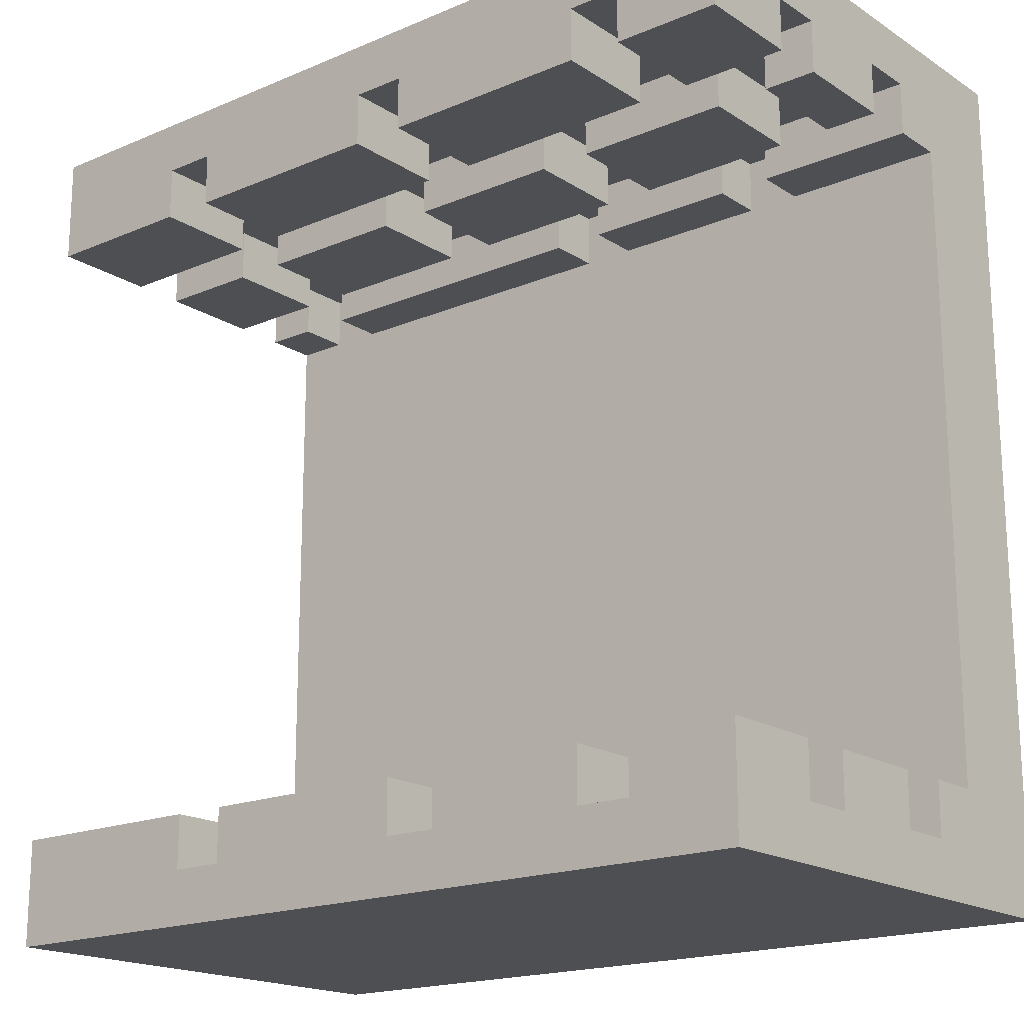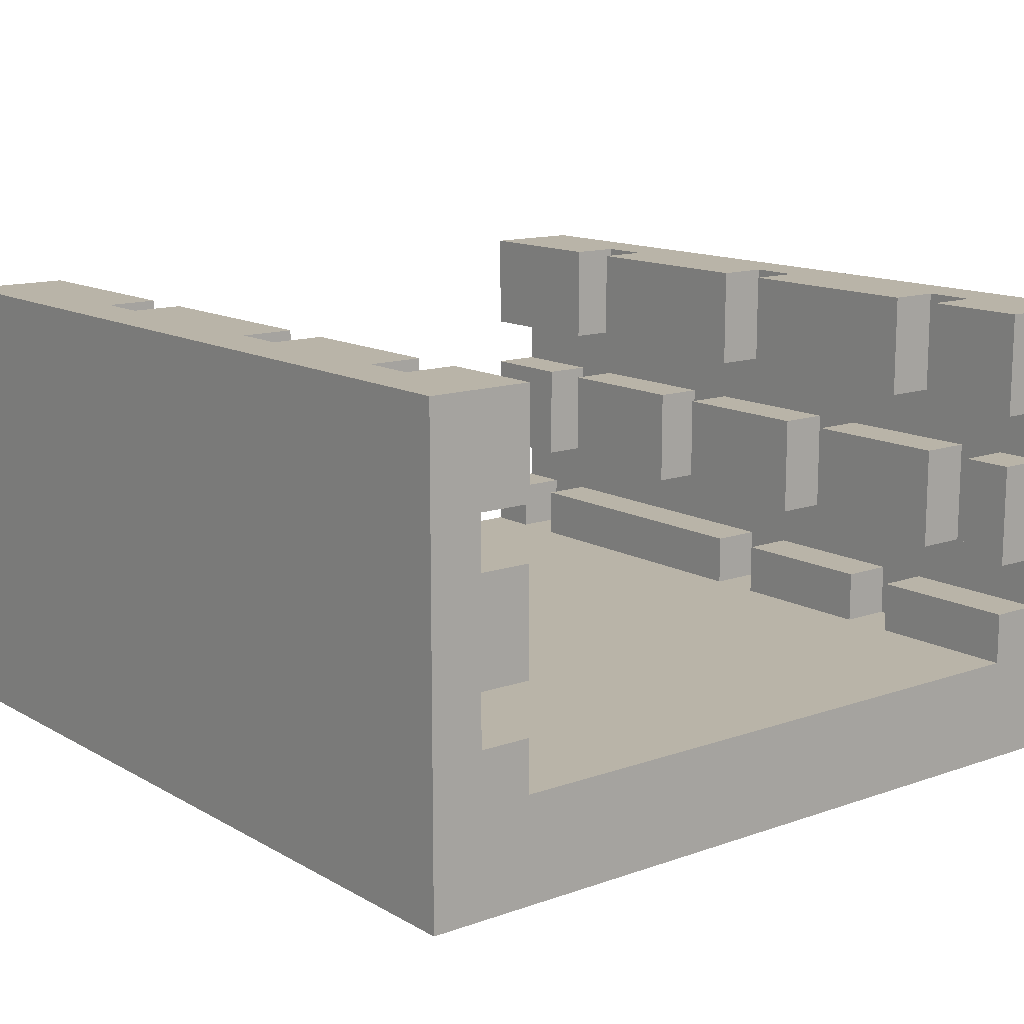
<metadata>
{"format":"obj","ext":"obj","renderer":"f3d","projection":"perspective","resolution":1024,"background":"white","views":[{"elev":-18.2,"azim":-140.7,"up":"+Z"},{"elev":13.3,"azim":-128.5,"up":"+Y"}]}
</metadata>
<code>
g YAVD_Tiles-2
v -8 0 8
v -8 0 -8
v -8 1 8
v -8 1 6
v -8 1 5
v -8 1 1
v -8 1 -3
v -8 1 -5
v -8 1 -6
v -8 1 -8
v -8 2 6
v -8 2 5
v -8 2 1
v -8 2 -3
v -8 2 -5
v -8 2 -6
v -8 3 8
v -8 3 7
v -8 3 6
v -8 3 -6
v -8 3 -7
v -8 3 -8
v -8 4 8
v -8 4 7
v -8 4 6
v -8 4 -6
v -8 4 -7
v -8 4 -8
v -8 6 8
v -8 6 7
v -8 6 6
v -8 6 -6
v -8 6 -7
v -8 6 -8
v -8 7 8
v -8 7 7
v -8 7 6
v -8 7 -6
v -8 7 -7
v -8 7 -8
v -8 9 8
v -8 9 6
v -8 9 -6
v -8 9 -8
v -6 4 7
v -6 4 6
v -6 6 7
v -6 6 6
v -5 2 -6
v -5 2 -7
v -5 3 -6
v -5 3 -7
v -5 7 7
v -5 7 6
v -5 7 -6
v -5 7 -7
v -5 9 7
v -5 9 6
v -5 9 -6
v -5 9 -7
v -4 2 7
v -4 2 6
v -4 3 7
v -4 3 6
v -3 4 -6
v -3 4 -7
v -3 6 -6
v -3 6 -7
v -2 4 7
v -2 4 6
v -2 6 7
v -2 6 6
v -1 7 -6
v -1 7 -7
v -1 9 -6
v -1 9 -7
v 0 2 7
v 0 2 6
v 0 2 -6
v 0 2 -7
v 0 3 7
v 0 3 6
v 0 3 -6
v 0 3 -7
v 0 7 7
v 0 7 6
v 0 9 7
v 0 9 6
v 2 4 7
v 2 4 6
v 2 4 -6
v 2 4 -7
v 2 6 7
v 2 6 6
v 2 6 -6
v 2 6 -7
v 4 7 -6
v 4 7 -7
v 4 9 -6
v 4 9 -7
v 5 2 -6
v 5 2 -7
v 5 3 -6
v 5 3 -7
v 5 7 7
v 5 7 6
v 5 9 7
v 5 9 6
v 6 4 7
v 6 4 6
v 6 6 7
v 6 6 6
v 7 2 7
v 7 2 6
v 7 3 7
v 7 3 6
v 7 4 -6
v 7 4 -7
v 7 6 -6
v 7 6 -7
v -7 4 7
v -7 4 6
v -7 6 7
v -7 6 6
v -6 2 -6
v -6 2 -7
v -6 3 -6
v -6 3 -7
v -6 7 7
v -6 7 6
v -6 7 -6
v -6 7 -7
v -6 9 7
v -6 9 6
v -6 9 -6
v -6 9 -7
v -5 2 7
v -5 2 6
v -5 3 7
v -5 3 6
v -4 4 -6
v -4 4 -7
v -4 6 -6
v -4 6 -7
v -3 4 7
v -3 4 6
v -3 6 7
v -3 6 6
v -2 7 -6
v -2 7 -7
v -2 9 -6
v -2 9 -7
v -1 2 7
v -1 2 6
v -1 2 -6
v -1 2 -7
v -1 3 7
v -1 3 6
v -1 3 -6
v -1 3 -7
v -1 7 7
v -1 7 6
v -1 9 7
v -1 9 6
v 1 4 7
v 1 4 6
v 1 4 -6
v 1 4 -7
v 1 6 7
v 1 6 6
v 1 6 -6
v 1 6 -7
v 3 7 -6
v 3 7 -7
v 3 9 -6
v 3 9 -7
v 4 2 -6
v 4 2 -7
v 4 3 -6
v 4 3 -7
v 4 7 7
v 4 7 6
v 4 9 7
v 4 9 6
v 5 4 7
v 5 4 6
v 5 6 7
v 5 6 6
v 6 2 7
v 6 2 6
v 6 3 7
v 6 3 6
v 6 4 -6
v 6 4 -7
v 6 6 -6
v 6 6 -7
v 8 0 8
v 8 0 -8
v 8 1 8
v 8 1 6
v 8 1 5
v 8 1 -5
v 8 1 -6
v 8 1 -8
v 8 2 6
v 8 2 5
v 8 2 -5
v 8 2 -6
v 8 3 8
v 8 3 7
v 8 3 6
v 8 3 -6
v 8 3 -7
v 8 3 -8
v 8 4 8
v 8 4 7
v 8 4 6
v 8 4 -6
v 8 4 -7
v 8 4 -8
v 8 6 8
v 8 6 7
v 8 6 6
v 8 6 -6
v 8 6 -7
v 8 6 -8
v 8 7 8
v 8 7 7
v 8 7 6
v 8 7 -6
v 8 7 -7
v 8 7 -8
v 8 9 8
v 8 9 6
v 8 9 -6
v 8 9 -8
v -8 0 8
v -8 1 8
v -8 3 8
v -8 4 8
v -8 6 8
v -8 7 8
v -8 9 8
v -7 4 8
v -7 6 8
v -6 7 8
v -6 9 8
v -5 1 8
v -5 3 8
v -5 7 8
v -5 9 8
v -1 7 8
v -1 9 8
v 0 7 8
v 0 9 8
v 4 7 8
v 4 9 8
v 5 7 8
v 5 9 8
v 6 4 8
v 6 6 8
v 7 1 8
v 7 3 8
v 8 0 8
v 8 1 8
v 8 3 8
v 8 4 8
v 8 6 8
v 8 7 8
v 8 9 8
v -8 2 -6
v -8 3 -6
v -8 4 -6
v -8 6 -6
v -8 7 -6
v -8 9 -6
v -6 2 -6
v -6 3 -6
v -6 7 -6
v -6 9 -6
v -5 2 -6
v -5 3 -6
v -5 7 -6
v -5 9 -6
v -4 4 -6
v -4 6 -6
v -3 4 -6
v -3 6 -6
v -2 7 -6
v -2 9 -6
v -1 2 -6
v -1 3 -6
v -1 7 -6
v -1 9 -6
v 0 2 -6
v 0 3 -6
v 1 4 -6
v 1 6 -6
v 2 4 -6
v 2 6 -6
v 3 7 -6
v 3 9 -6
v 4 2 -6
v 4 3 -6
v 4 7 -6
v 4 9 -6
v 5 2 -6
v 5 3 -6
v 6 2 -6
v 6 4 -6
v 6 6 -6
v 7 4 -6
v 7 6 -6
v 8 2 -6
v 8 3 -6
v 8 4 -6
v 8 6 -6
v 8 7 -6
v 8 9 -6
v -8 3 -7
v -8 4 -7
v -8 6 -7
v -8 7 -7
v -6 2 -7
v -6 3 -7
v -6 7 -7
v -6 9 -7
v -5 2 -7
v -5 3 -7
v -5 7 -7
v -5 9 -7
v -4 4 -7
v -4 6 -7
v -3 4 -7
v -3 6 -7
v -2 7 -7
v -2 9 -7
v -1 2 -7
v -1 3 -7
v -1 7 -7
v -1 9 -7
v 0 2 -7
v 0 3 -7
v 1 4 -7
v 1 6 -7
v 2 4 -7
v 2 6 -7
v 3 7 -7
v 3 9 -7
v 4 2 -7
v 4 3 -7
v 4 7 -7
v 4 9 -7
v 5 2 -7
v 5 3 -7
v 6 4 -7
v 6 6 -7
v 7 4 -7
v 7 6 -7
v 8 3 -7
v 8 4 -7
v 8 6 -7
v 8 7 -7
v -8 3 7
v -8 4 7
v -8 6 7
v -8 7 7
v -7 4 7
v -7 6 7
v -6 4 7
v -6 6 7
v -6 7 7
v -6 9 7
v -5 2 7
v -5 3 7
v -5 7 7
v -5 9 7
v -4 2 7
v -4 3 7
v -3 4 7
v -3 6 7
v -2 4 7
v -2 6 7
v -1 2 7
v -1 3 7
v -1 7 7
v -1 9 7
v 0 2 7
v 0 3 7
v 0 7 7
v 0 9 7
v 1 4 7
v 1 6 7
v 2 4 7
v 2 6 7
v 4 7 7
v 4 9 7
v 5 4 7
v 5 6 7
v 5 7 7
v 5 9 7
v 6 2 7
v 6 3 7
v 6 4 7
v 6 6 7
v 7 2 7
v 7 3 7
v 8 3 7
v 8 4 7
v 8 6 7
v 8 7 7
v -8 2 6
v -8 3 6
v -8 4 6
v -8 6 6
v -8 7 6
v -8 9 6
v -7 4 6
v -7 6 6
v -6 2 6
v -6 4 6
v -6 6 6
v -6 7 6
v -6 9 6
v -5 2 6
v -5 3 6
v -5 7 6
v -5 9 6
v -4 2 6
v -4 3 6
v -3 4 6
v -3 6 6
v -2 4 6
v -2 6 6
v -1 2 6
v -1 3 6
v -1 7 6
v -1 9 6
v 0 2 6
v 0 3 6
v 0 7 6
v 0 9 6
v 1 4 6
v 1 6 6
v 2 4 6
v 2 6 6
v 4 7 6
v 4 9 6
v 5 4 6
v 5 6 6
v 5 7 6
v 5 9 6
v 6 2 6
v 6 3 6
v 6 4 6
v 6 6 6
v 7 2 6
v 7 3 6
v 8 2 6
v 8 3 6
v 8 4 6
v 8 6 6
v 8 7 6
v 8 9 6
v -8 0 -8
v -8 1 -8
v -8 3 -8
v -8 4 -8
v -8 6 -8
v -8 7 -8
v -8 9 -8
v -6 1 -8
v -6 3 -8
v -6 7 -8
v -6 9 -8
v -5 8 -8
v -5 9 -8
v -4 4 -8
v -4 6 -8
v -2 8 -8
v -2 9 -8
v -1 8 -8
v -1 9 -8
v 3 8 -8
v 3 9 -8
v 4 7 -8
v 4 9 -8
v 7 1 -8
v 7 3 -8
v 7 4 -8
v 7 6 -8
v 8 0 -8
v 8 1 -8
v 8 3 -8
v 8 4 -8
v 8 6 -8
v 8 7 -8
v 8 9 -8
v -8 0 8
v 8 0 8
v -8 0 -8
v 8 0 -8
v -8 4 7
v -7 4 7
v -6 4 7
v -3 4 7
v -2 4 7
v 1 4 7
v 2 4 7
v 5 4 7
v 6 4 7
v 8 4 7
v -8 4 6
v -7 4 6
v -6 4 6
v -3 4 6
v -2 4 6
v 1 4 6
v 2 4 6
v 5 4 6
v 6 4 6
v 8 4 6
v -8 4 -6
v -4 4 -6
v -3 4 -6
v 1 4 -6
v 2 4 -6
v 6 4 -6
v 7 4 -6
v 8 4 -6
v -8 4 -7
v -4 4 -7
v -3 4 -7
v 1 4 -7
v 2 4 -7
v 6 4 -7
v 7 4 -7
v 8 4 -7
v -8 7 7
v -6 7 7
v -5 7 7
v -1 7 7
v 0 7 7
v 4 7 7
v 5 7 7
v 8 7 7
v -8 7 6
v -6 7 6
v -5 7 6
v -1 7 6
v 0 7 6
v 4 7 6
v 5 7 6
v 8 7 6
v -8 7 -6
v -6 7 -6
v -5 7 -6
v -2 7 -6
v -1 7 -6
v 3 7 -6
v 4 7 -6
v 8 7 -6
v -8 7 -7
v -6 7 -7
v -5 7 -7
v -2 7 -7
v -1 7 -7
v 3 7 -7
v 4 7 -7
v 8 7 -7
v -5 2 7
v -4 2 7
v -1 2 7
v 0 2 7
v 6 2 7
v 7 2 7
v -8 2 6
v -6 2 6
v -5 2 6
v -4 2 6
v -1 2 6
v 0 2 6
v 6 2 6
v 7 2 6
v 8 2 6
v -8 2 5
v -6 2 5
v 6 2 5
v 8 2 5
v 0 2 4
v 3 2 4
v -1 2 3
v 0 2 3
v 3 2 3
v 4 2 3
v -7 2 2
v -4 2 2
v -8 2 1
v -7 2 1
v -4 2 1
v -3 2 1
v -1 2 1
v 0 2 1
v 3 2 1
v 4 2 1
v 0 2 -0
v 3 2 -0
v 3 2 -1
v 6 2 -1
v -5 2 -2
v -3 2 -2
v 1 2 -2
v 3 2 -2
v -8 2 -3
v -5 2 -3
v 5 2 -3
v 6 2 -3
v 1 2 -4
v 2 2 -4
v 4 2 -4
v 5 2 -4
v -8 2 -5
v -5 2 -5
v 2 2 -5
v 4 2 -5
v 6 2 -5
v 8 2 -5
v -8 2 -6
v -6 2 -6
v -5 2 -6
v -1 2 -6
v 0 2 -6
v 4 2 -6
v 5 2 -6
v 6 2 -6
v 8 2 -6
v -6 2 -7
v -5 2 -7
v -1 2 -7
v 0 2 -7
v 4 2 -7
v 5 2 -7
v -8 3 7
v -5 3 7
v -4 3 7
v -1 3 7
v 0 3 7
v 6 3 7
v 7 3 7
v 8 3 7
v -8 3 6
v -5 3 6
v -4 3 6
v -1 3 6
v 0 3 6
v 6 3 6
v 7 3 6
v 8 3 6
v -8 3 -6
v -6 3 -6
v -5 3 -6
v -1 3 -6
v 0 3 -6
v 4 3 -6
v 5 3 -6
v 8 3 -6
v -8 3 -7
v -6 3 -7
v -5 3 -7
v -1 3 -7
v 0 3 -7
v 4 3 -7
v 5 3 -7
v 8 3 -7
v -8 6 7
v -7 6 7
v -6 6 7
v -3 6 7
v -2 6 7
v 1 6 7
v 2 6 7
v 5 6 7
v 6 6 7
v 8 6 7
v -8 6 6
v -7 6 6
v -6 6 6
v -3 6 6
v -2 6 6
v 1 6 6
v 2 6 6
v 5 6 6
v 6 6 6
v 8 6 6
v -8 6 -6
v -4 6 -6
v -3 6 -6
v 1 6 -6
v 2 6 -6
v 6 6 -6
v 7 6 -6
v 8 6 -6
v -8 6 -7
v -4 6 -7
v -3 6 -7
v 1 6 -7
v 2 6 -7
v 6 6 -7
v 7 6 -7
v 8 6 -7
v -8 9 8
v -6 9 8
v -5 9 8
v -1 9 8
v 0 9 8
v 4 9 8
v 5 9 8
v 8 9 8
v -6 9 7
v -5 9 7
v -1 9 7
v 0 9 7
v 4 9 7
v 5 9 7
v -8 9 6
v -6 9 6
v -5 9 6
v -1 9 6
v 0 9 6
v 4 9 6
v 5 9 6
v 8 9 6
v -8 9 -6
v -6 9 -6
v -5 9 -6
v -2 9 -6
v -1 9 -6
v 3 9 -6
v 4 9 -6
v 8 9 -6
v -6 9 -7
v -5 9 -7
v -2 9 -7
v -1 9 -7
v 3 9 -7
v 4 9 -7
v -8 9 -8
v -6 9 -8
v -5 9 -8
v -2 9 -8
v -1 9 -8
v 3 9 -8
v 4 9 -8
v 8 9 -8
f 3 2 1
f 4 2 3
f 5 2 4
f 6 2 5
f 7 2 6
f 8 2 7
f 9 2 8
f 10 2 9
f 11 4 3
f 11 5 4
f 12 6 5
f 12 5 11
f 13 7 6
f 13 6 12
f 14 8 7
f 14 7 13
f 15 9 8
f 15 8 14
f 16 10 9
f 16 9 15
f 17 11 3
f 18 11 17
f 19 11 18
f 20 10 16
f 21 10 20
f 22 10 21
f 23 18 17
f 24 18 23
f 27 22 21
f 28 22 27
f 29 25 24
f 29 24 23
f 30 25 29
f 31 25 30
f 32 28 27
f 32 27 26
f 33 28 32
f 34 28 33
f 35 30 29
f 36 30 35
f 39 34 33
f 40 34 39
f 41 37 36
f 41 36 35
f 42 37 41
f 43 40 39
f 43 39 38
f 44 40 43
f 47 46 45
f 48 46 47
f 51 50 49
f 52 50 51
f 57 54 53
f 58 54 57
f 59 56 55
f 60 56 59
f 63 62 61
f 64 62 63
f 67 66 65
f 68 66 67
f 71 70 69
f 72 70 71
f 75 74 73
f 76 74 75
f 81 78 77
f 82 78 81
f 83 80 79
f 84 80 83
f 87 86 85
f 88 86 87
f 93 90 89
f 94 90 93
f 95 92 91
f 96 92 95
f 99 98 97
f 100 98 99
f 103 102 101
f 104 102 103
f 107 106 105
f 108 106 107
f 111 110 109
f 112 110 111
f 115 114 113
f 116 114 115
f 119 118 117
f 120 118 119
f 121 122 123
f 123 122 124
f 125 126 127
f 127 126 128
f 129 130 133
f 133 130 134
f 131 132 135
f 135 132 136
f 137 138 139
f 139 138 140
f 141 142 143
f 143 142 144
f 145 146 147
f 147 146 148
f 149 150 151
f 151 150 152
f 153 154 157
f 157 154 158
f 155 156 159
f 159 156 160
f 161 162 163
f 163 162 164
f 165 166 169
f 169 166 170
f 167 168 171
f 171 168 172
f 173 174 175
f 175 174 176
f 177 178 179
f 179 178 180
f 181 182 183
f 183 182 184
f 185 186 187
f 187 186 188
f 189 190 191
f 191 190 192
f 193 194 195
f 195 194 196
f 197 198 199
f 199 198 200
f 200 198 201
f 201 198 202
f 202 198 203
f 203 198 204
f 199 200 205
f 200 201 205
f 201 202 206
f 205 201 206
f 202 203 207
f 206 202 207
f 203 204 208
f 207 203 208
f 199 205 209
f 209 205 210
f 210 205 211
f 208 204 212
f 212 204 213
f 213 204 214
f 209 210 215
f 215 210 216
f 213 214 219
f 219 214 220
f 216 217 221
f 215 216 221
f 221 217 222
f 222 217 223
f 219 220 224
f 218 219 224
f 224 220 225
f 225 220 226
f 221 222 227
f 227 222 228
f 225 226 231
f 231 226 232
f 228 229 233
f 227 228 233
f 233 229 234
f 231 232 235
f 230 231 235
f 235 232 236
f 244 240 239
f 244 241 240
f 245 242 241
f 245 241 244
f 246 243 242
f 246 242 245
f 246 245 244
f 247 243 246
f 248 238 237
f 248 239 238
f 249 247 246
f 249 239 248
f 249 244 239
f 249 246 244
f 250 247 249
f 251 247 250
f 252 249 248
f 252 250 249
f 252 251 250
f 253 251 252
f 254 252 248
f 254 253 252
f 255 253 254
f 256 254 248
f 256 255 254
f 257 255 256
f 258 256 248
f 258 257 256
f 259 257 258
f 260 258 248
f 261 258 260
f 262 248 237
f 262 260 248
f 263 260 262
f 264 262 237
f 265 263 262
f 265 262 264
f 266 260 263
f 266 263 265
f 267 261 260
f 267 260 266
f 268 258 261
f 268 261 267
f 269 259 258
f 269 258 268
f 270 259 269
f 277 272 271
f 278 272 277
f 279 276 275
f 280 276 279
f 285 274 273
f 286 274 285
f 289 284 283
f 290 284 289
f 291 282 281
f 292 282 291
f 297 288 287
f 298 288 297
f 301 294 293
f 302 294 301
f 303 296 295
f 304 296 303
f 309 308 307
f 310 300 299
f 311 300 310
f 314 308 309
f 315 308 314
f 316 313 312
f 317 313 316
f 318 306 305
f 319 306 318
f 325 321 320
f 326 323 322
f 328 325 324
f 329 321 325
f 329 325 328
f 330 327 326
f 330 326 322
f 331 327 330
f 332 321 329
f 333 330 322
f 334 332 329
f 334 333 332
f 335 330 333
f 335 333 334
f 336 330 335
f 339 334 329
f 340 337 336
f 340 336 335
f 341 337 340
f 342 339 338
f 343 334 339
f 343 339 342
f 344 334 343
f 345 340 335
f 346 344 343
f 346 345 344
f 347 340 345
f 347 345 346
f 348 340 347
f 351 346 343
f 352 349 348
f 352 348 347
f 353 349 352
f 354 351 350
f 355 346 351
f 355 351 354
f 356 346 355
f 357 352 347
f 358 356 355
f 358 357 356
f 359 352 357
f 359 357 358
f 360 358 355
f 361 358 360
f 362 352 359
f 363 352 362
f 364 365 368
f 366 367 369
f 364 368 370
f 368 369 370
f 369 367 371
f 370 369 371
f 371 367 372
f 364 370 375
f 371 372 376
f 372 373 376
f 376 373 377
f 374 375 378
f 375 370 379
f 378 375 379
f 379 370 380
f 371 376 381
f 379 380 382
f 380 381 382
f 381 376 383
f 382 381 383
f 379 382 385
f 383 376 386
f 384 385 388
f 385 382 389
f 388 385 389
f 386 387 390
f 383 386 390
f 390 387 391
f 389 382 392
f 383 390 393
f 389 392 394
f 392 393 394
f 393 390 395
f 394 393 395
f 395 390 396
f 389 394 398
f 396 397 399
f 395 396 399
f 399 397 400
f 400 397 401
f 389 398 403
f 398 399 403
f 399 400 403
f 403 400 404
f 404 400 405
f 402 403 406
f 403 404 406
f 406 404 407
f 407 404 408
f 408 404 409
f 405 400 410
f 410 400 411
f 414 415 418
f 418 415 419
f 412 413 420
f 416 417 423
f 423 417 424
f 420 413 425
f 425 413 426
f 421 422 431
f 431 422 432
f 429 430 435
f 435 430 436
f 427 428 437
f 437 428 438
f 433 434 443
f 443 434 444
f 441 442 447
f 447 442 448
f 445 446 449
f 449 446 450
f 439 440 453
f 453 440 454
f 457 458 459
f 459 458 460
f 455 456 461
f 461 456 462
f 451 452 463
f 463 452 464
f 465 466 472
f 466 467 472
f 467 468 473
f 472 467 473
f 470 471 474
f 469 470 474
f 474 471 475
f 474 475 476
f 476 475 477
f 473 468 478
f 472 473 478
f 468 469 478
f 474 476 479
f 478 469 479
f 469 474 479
f 476 477 480
f 479 476 480
f 478 479 480
f 480 477 481
f 478 480 482
f 480 481 482
f 482 481 483
f 478 482 484
f 482 483 484
f 484 483 485
f 478 484 486
f 484 485 486
f 486 485 487
f 465 472 488
f 472 478 488
f 478 486 488
f 488 486 489
f 489 486 490
f 490 486 491
f 465 488 492
f 488 489 493
f 492 488 493
f 489 490 494
f 493 489 494
f 490 491 495
f 494 490 495
f 491 486 496
f 495 491 496
f 486 487 497
f 496 486 497
f 497 487 498
f 501 500 499
f 502 500 501
f 513 504 503
f 514 504 513
f 515 506 505
f 516 506 515
f 517 508 507
f 518 508 517
f 519 510 509
f 520 510 519
f 521 512 511
f 522 512 521
f 531 524 523
f 532 524 531
f 533 526 525
f 534 526 533
f 535 528 527
f 536 528 535
f 537 530 529
f 538 530 537
f 547 540 539
f 548 540 547
f 549 542 541
f 550 542 549
f 551 544 543
f 552 544 551
f 553 546 545
f 554 546 553
f 563 556 555
f 564 556 563
f 565 558 557
f 566 558 565
f 567 560 559
f 568 560 567
f 569 562 561
f 570 562 569
f 571 572 579
f 579 572 580
f 573 574 581
f 581 574 582
f 575 576 583
f 583 576 584
f 577 578 586
f 579 580 587
f 586 578 587
f 581 582 587
f 578 579 587
f 582 583 587
f 580 581 587
f 584 585 588
f 587 583 588
f 583 584 588
f 588 585 589
f 586 587 590
f 587 588 590
f 588 589 590
f 590 589 591
f 586 590 592
f 590 591 593
f 592 590 593
f 591 589 594
f 593 591 594
f 594 589 595
f 586 592 596
f 596 592 597
f 586 596 598
f 596 597 599
f 598 596 599
f 597 592 600
f 599 597 600
f 600 592 601
f 592 593 602
f 601 592 602
f 593 594 602
f 594 595 602
f 602 595 603
f 603 595 604
f 595 589 605
f 604 595 605
f 603 604 606
f 601 602 606
f 602 603 606
f 604 605 607
f 606 604 607
f 606 607 608
f 607 605 608
f 605 589 609
f 608 605 609
f 600 601 610
f 599 600 610
f 598 599 610
f 606 608 611
f 610 601 611
f 601 606 611
f 611 608 612
f 608 609 613
f 612 608 613
f 598 610 614
f 611 612 615
f 614 610 615
f 610 611 615
f 613 609 616
f 612 613 616
f 609 589 617
f 616 609 617
f 612 616 618
f 615 612 618
f 614 615 618
f 618 616 619
f 619 616 620
f 616 617 621
f 620 616 621
f 614 618 622
f 618 619 622
f 622 619 623
f 619 620 624
f 623 619 624
f 620 621 625
f 624 620 625
f 617 589 626
f 625 621 626
f 621 617 626
f 626 589 627
f 622 623 628
f 628 623 629
f 624 625 630
f 629 623 630
f 623 624 630
f 625 626 630
f 630 626 631
f 631 626 632
f 632 626 633
f 633 626 634
f 626 627 635
f 634 626 635
f 635 627 636
f 629 630 637
f 637 630 638
f 631 632 639
f 639 632 640
f 633 634 641
f 641 634 642
f 643 644 651
f 651 644 652
f 645 646 653
f 653 646 654
f 647 648 655
f 655 648 656
f 649 650 657
f 657 650 658
f 659 660 667
f 667 660 668
f 661 662 669
f 669 662 670
f 663 664 671
f 671 664 672
f 665 666 673
f 673 666 674
f 675 676 685
f 685 676 686
f 677 678 687
f 687 678 688
f 679 680 689
f 689 680 690
f 681 682 691
f 691 682 692
f 683 684 693
f 693 684 694
f 695 696 703
f 703 696 704
f 697 698 705
f 705 698 706
f 699 700 707
f 707 700 708
f 701 702 709
f 709 702 710
f 711 712 719
f 712 713 719
f 713 714 720
f 719 713 720
f 714 715 721
f 720 714 721
f 715 716 722
f 721 715 722
f 716 717 723
f 722 716 723
f 717 718 724
f 723 717 724
f 711 719 725
f 725 719 726
f 720 721 727
f 727 721 728
f 722 723 729
f 729 723 730
f 724 718 731
f 731 718 732
f 733 734 741
f 735 736 742
f 742 736 743
f 737 738 744
f 744 738 745
f 739 740 746
f 733 741 747
f 741 742 748
f 747 741 748
f 742 743 749
f 748 742 749
f 743 744 750
f 749 743 750
f 744 745 751
f 750 744 751
f 745 746 752
f 751 745 752
f 746 740 753
f 752 746 753
f 753 740 754

</code>
